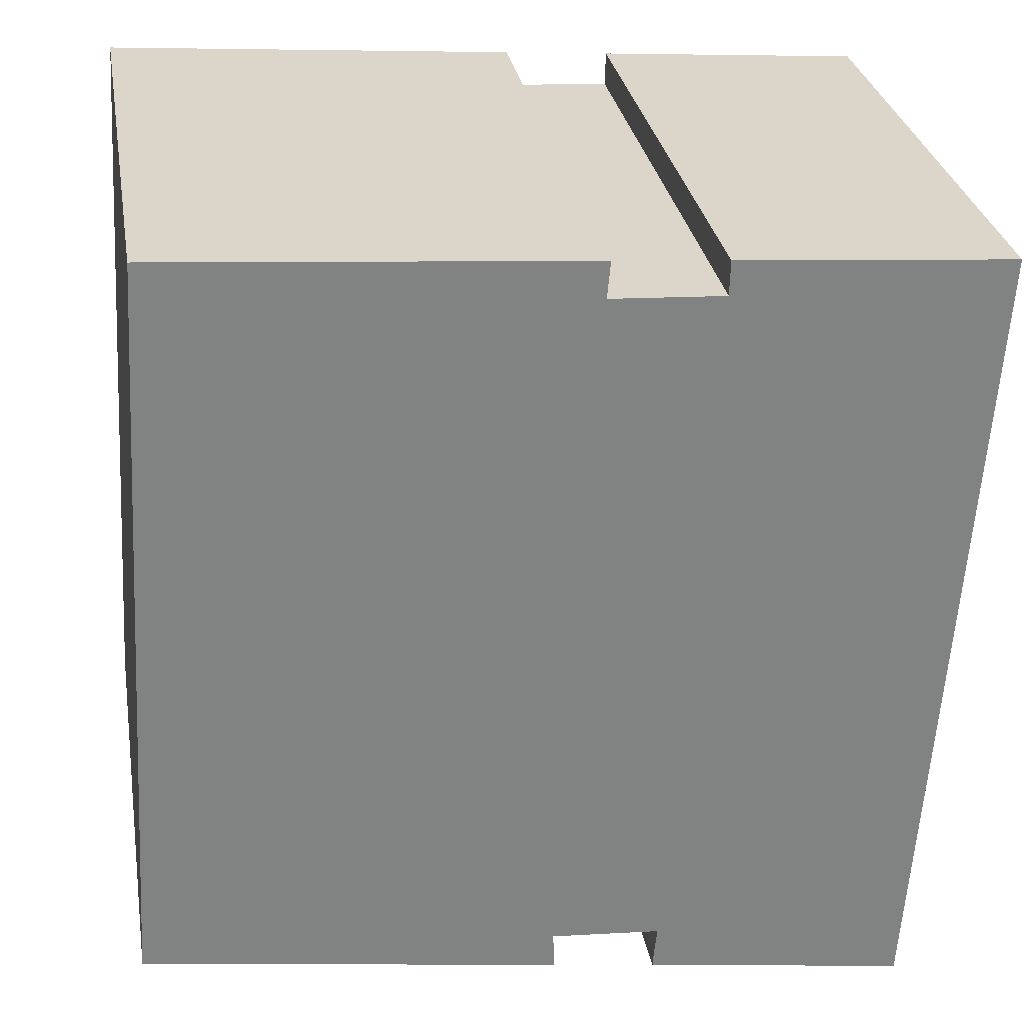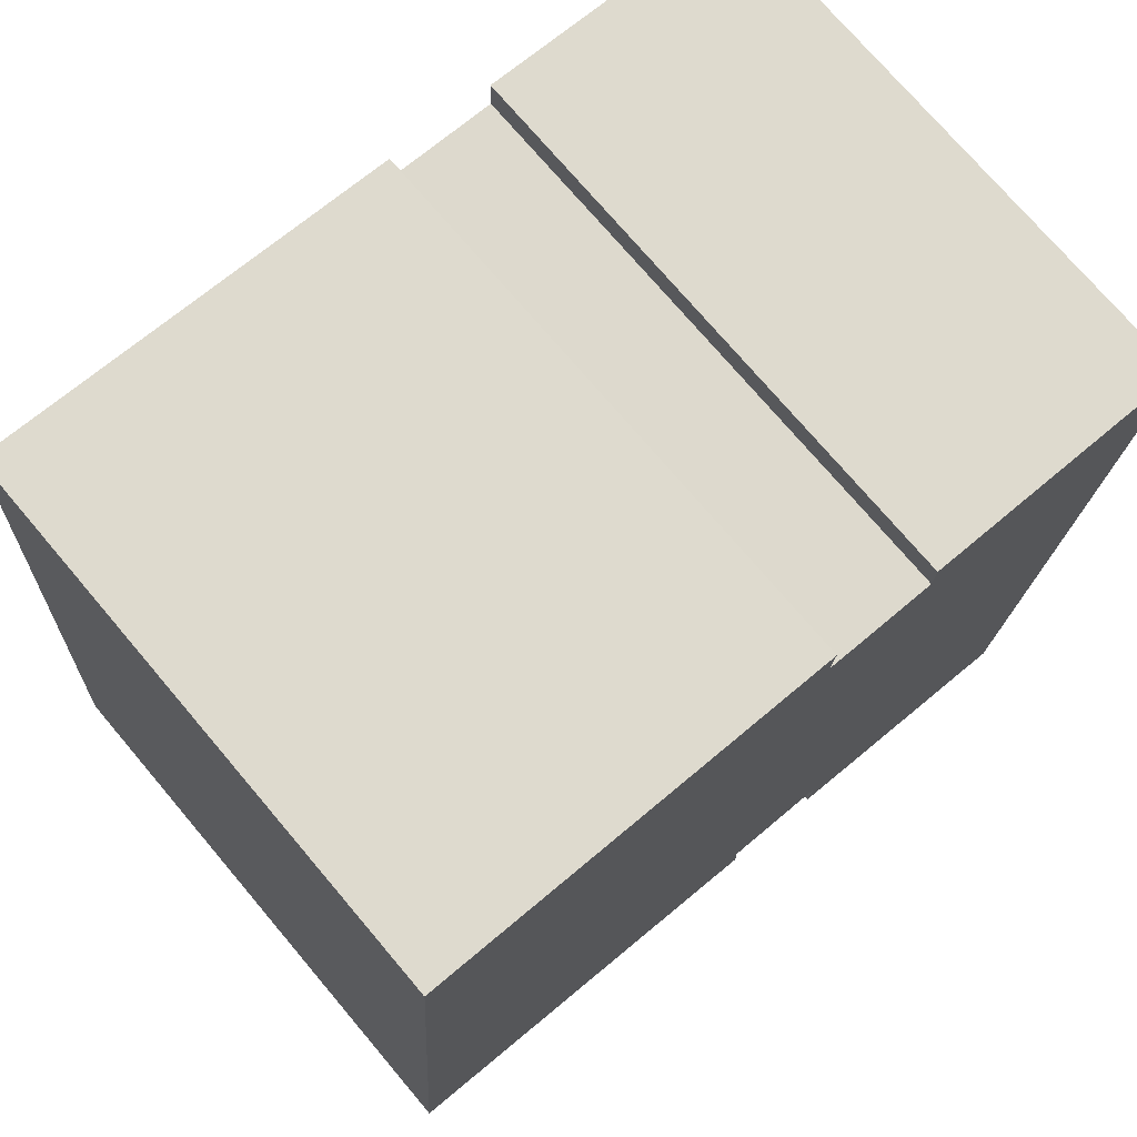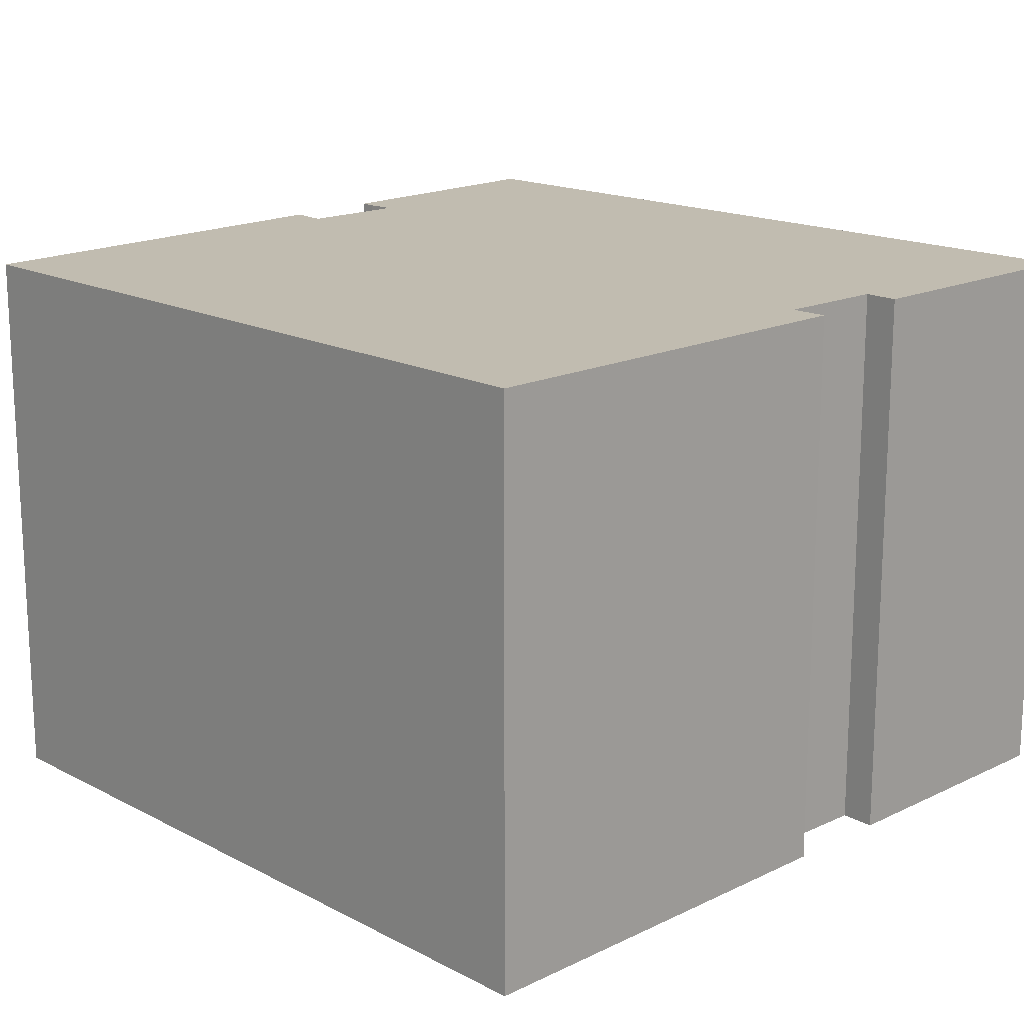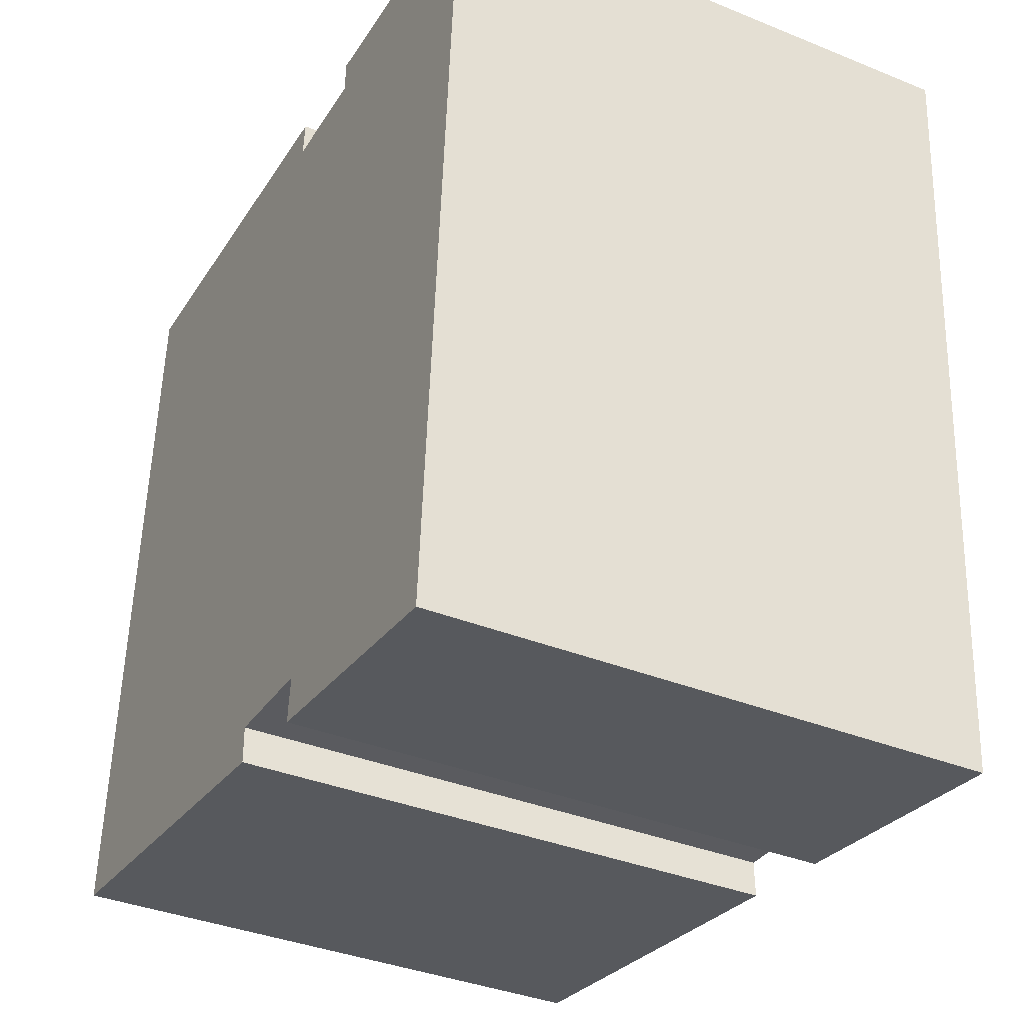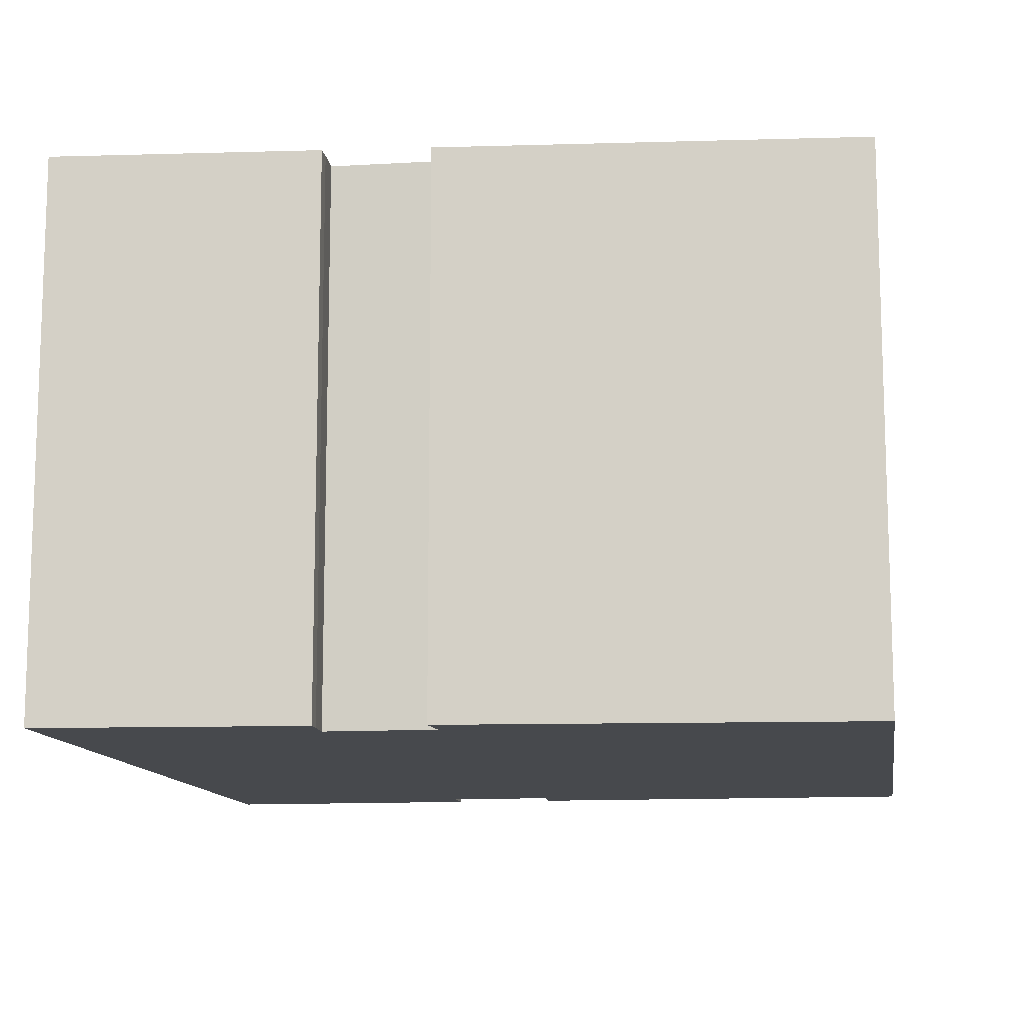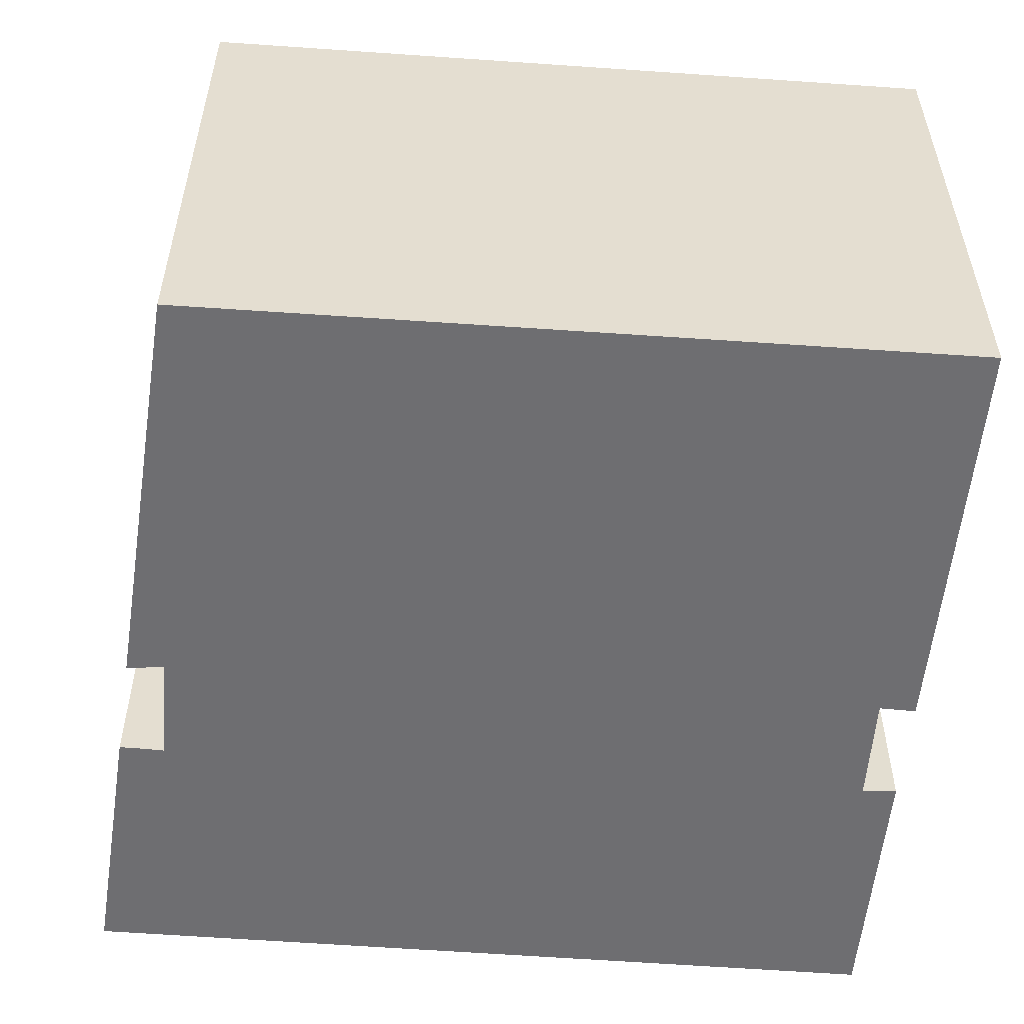
<metadata>
{"format":"obj","ext":"obj","renderer":"f3d","projection":"perspective","resolution":1024,"background":"white","views":[{"elev":29.8,"azim":-9.6,"up":"+Z"},{"elev":74.3,"azim":-40.3,"up":"+Z"},{"elev":16.6,"azim":-40.2,"up":"+Y"},{"elev":-37.0,"azim":62.4,"up":"+Z"},{"elev":-12.0,"azim":-167.9,"up":"+Y"},{"elev":-54.4,"azim":-90.9,"up":"+Y"}]}
</metadata>
<code>
v  39.31 27.82 35.35
v  28.53 27.82 34.39
v  28.57 27.82 36.11
v  40.64 27.82 12.85
v  20.88 27.82 -1.132
v  42.14 27.82 35.15
v  26.36 27.82 -1.54
v  39.87 27.82 1.386
v  26.21 27.82 -2.996
v  26.17 27.82 -3.785
v  32.13 27.82 -4.647
v  38.86 27.82 -5.62
v  39.4 27.82 -5.698
v  2.98 27.82 37.91
v  2.159 27.82 37.27
v  2.198 27.82 37.96
v  1.841 27.82 31.78
v  23.14 27.82 36.49
v  1.716 27.82 29.63
v  1.471 27.82 25.39
v  1.318 27.82 22.74
v  0.06181 27.82 1.048
v  22.97 27.82 34.67
v  0.03044 27.82 0.5154
v  0.0005938 27.82 -0.0008797
v  20.92 27.82 -3.026
v  20.91 27.82 -2.379
v  23.14 -2.234e-15 36.49
v  2.98 -2.321e-15 37.91
v  22.97 -2.123e-15 34.67
v  28.53 -2.106e-15 34.39
v  28.57 -2.211e-15 36.11
v  39.31 -2.165e-15 35.35
v  42.14 -2.153e-15 35.16
v  40.64 -7.87e-16 12.85
v  39.87 -8.49e-17 1.387
v  39.4 3.488e-16 -5.697
v  38.86 3.441e-16 -5.619
v  32.13 2.845e-16 -4.646
v  26.17 2.317e-16 -3.784
v  26.21 1.834e-16 -2.995
v  26.36 9.426e-17 -1.539
v  20.88 6.926e-17 -1.131
v  20.9 1.456e-16 -2.378
v  20.92 1.852e-16 -3.025
v  0 0 0
v  0.02985 -3.161e-17 0.5163
v  0.06121 -6.424e-17 1.049
v  1.317 -1.393e-15 22.74
v  1.47 -1.555e-15 25.4
v  1.715 -1.814e-15 29.63
v  1.84 -1.946e-15 31.78
v  2.159 -2.282e-15 37.28
v  2.197 -2.325e-15 37.96
g defaultobject
f 1 2 3
f 4 5 6
f 5 4 7
f 7 4 8
f 7 8 9
f 9 8 10
f 10 8 11
f 11 8 12
f 12 8 13
f 14 15 16
f 15 14 17
f 17 14 18
f 17 18 19
f 19 18 20
f 20 18 21
f 21 18 22
f 22 18 23
f 22 23 2
f 22 2 1
f 22 1 6
f 22 6 24
f 24 6 25
f 25 6 5
f 25 5 26
f 26 5 27
f 28 14 29
f 14 28 18
f 30 18 28
f 18 30 23
f 31 23 30
f 23 31 2
f 3 31 32
f 31 3 2
f 33 3 32
f 3 33 1
f 34 1 33
f 1 34 6
f 35 6 34
f 6 35 4
f 36 4 35
f 4 36 8
f 37 8 36
f 8 37 13
f 12 37 38
f 37 12 13
f 11 38 39
f 38 11 12
f 10 39 40
f 39 10 11
f 9 40 41
f 40 9 10
f 7 41 42
f 41 7 9
f 5 42 43
f 42 5 7
f 44 5 43
f 5 44 27
f 45 27 44
f 27 45 26
f 25 45 46
f 45 25 26
f 24 46 47
f 46 24 25
f 22 47 48
f 47 22 24
f 21 48 49
f 48 21 22
f 20 49 50
f 49 20 21
f 19 50 51
f 50 19 20
f 17 51 52
f 51 17 19
f 15 52 53
f 52 15 17
f 16 53 54
f 53 16 15
f 29 16 54
f 16 29 14
f 29 30 28
f 33 35 34
f 35 33 32
f 35 32 31
f 35 31 30
f 35 30 29
f 35 29 54
f 35 54 53
f 35 53 36
f 36 53 52
f 36 52 51
f 36 51 50
f 36 50 37
f 37 50 49
f 37 49 42
f 42 49 48
f 37 42 38
f 38 42 39
f 42 48 43
f 43 48 44
f 44 48 45
f 45 48 46
f 46 48 47
f 42 40 39
f 40 42 41

</code>
